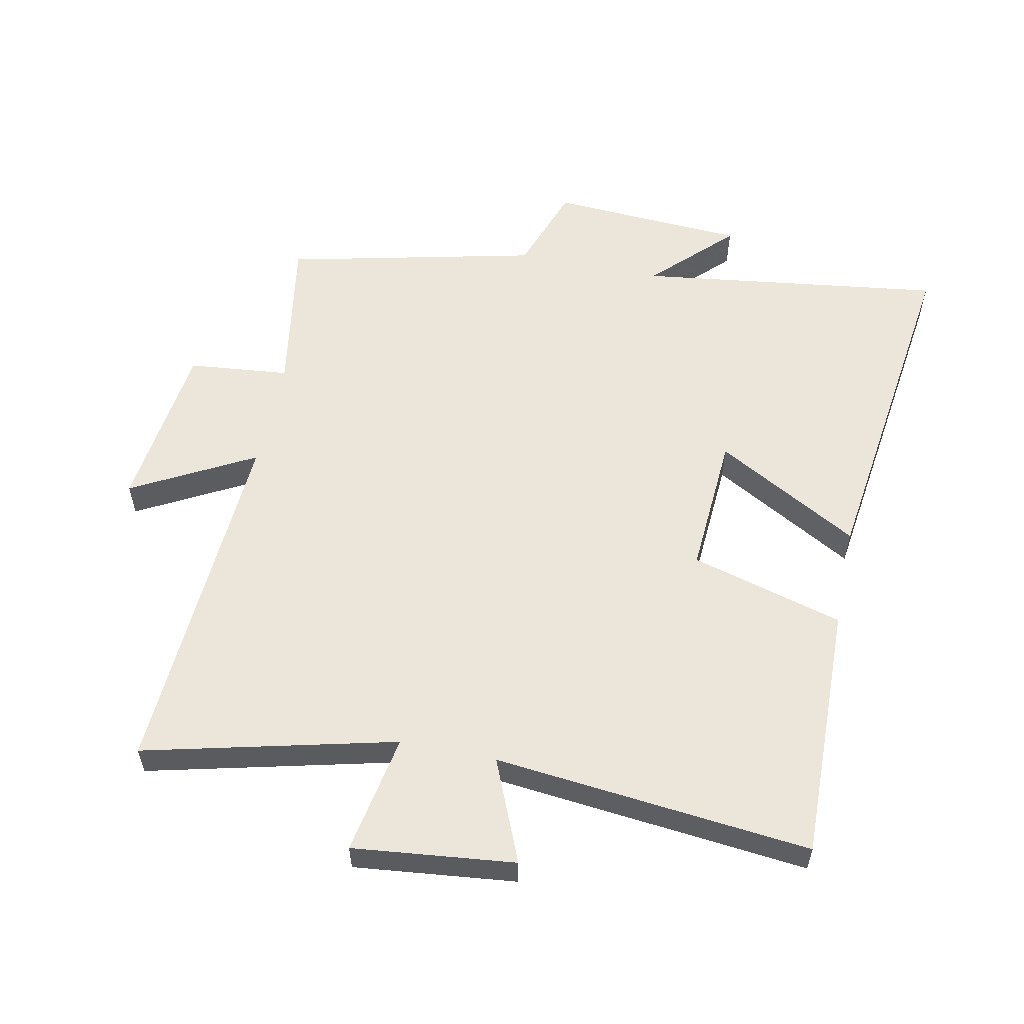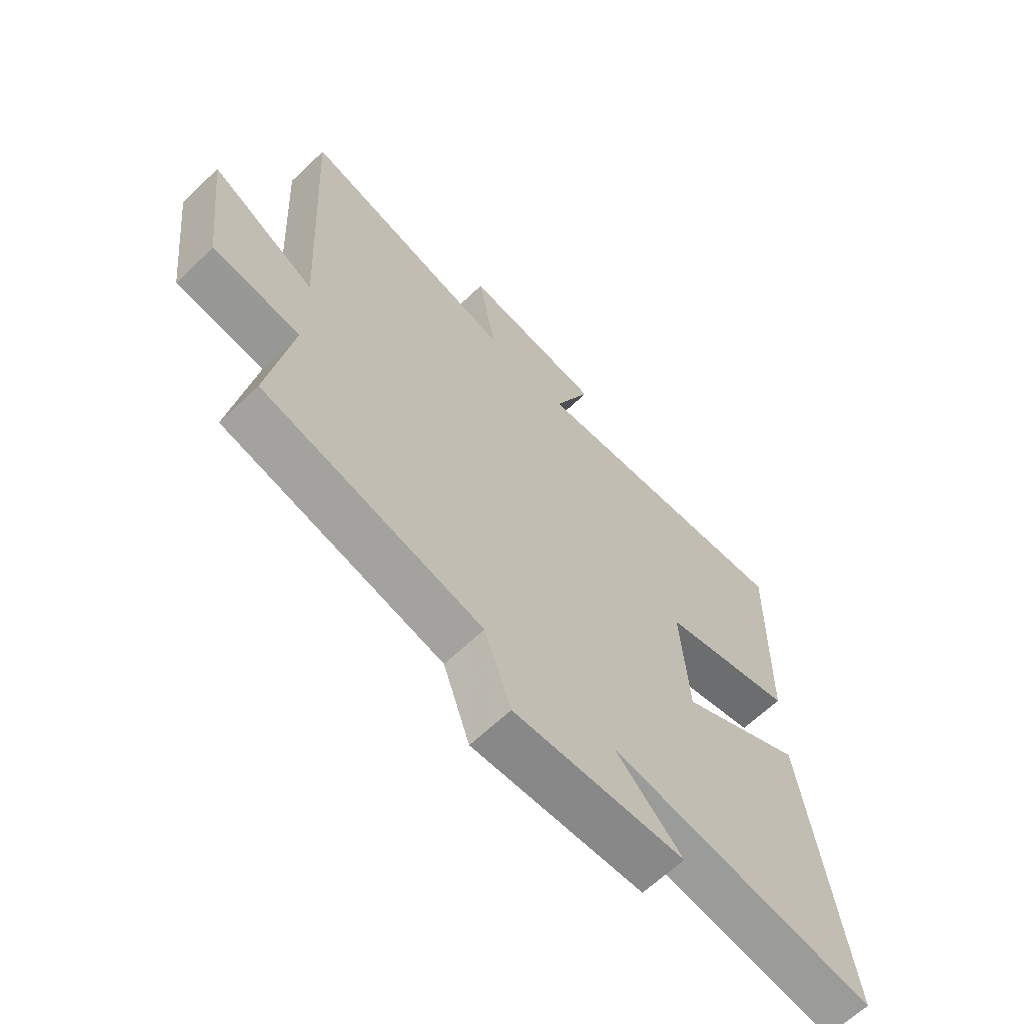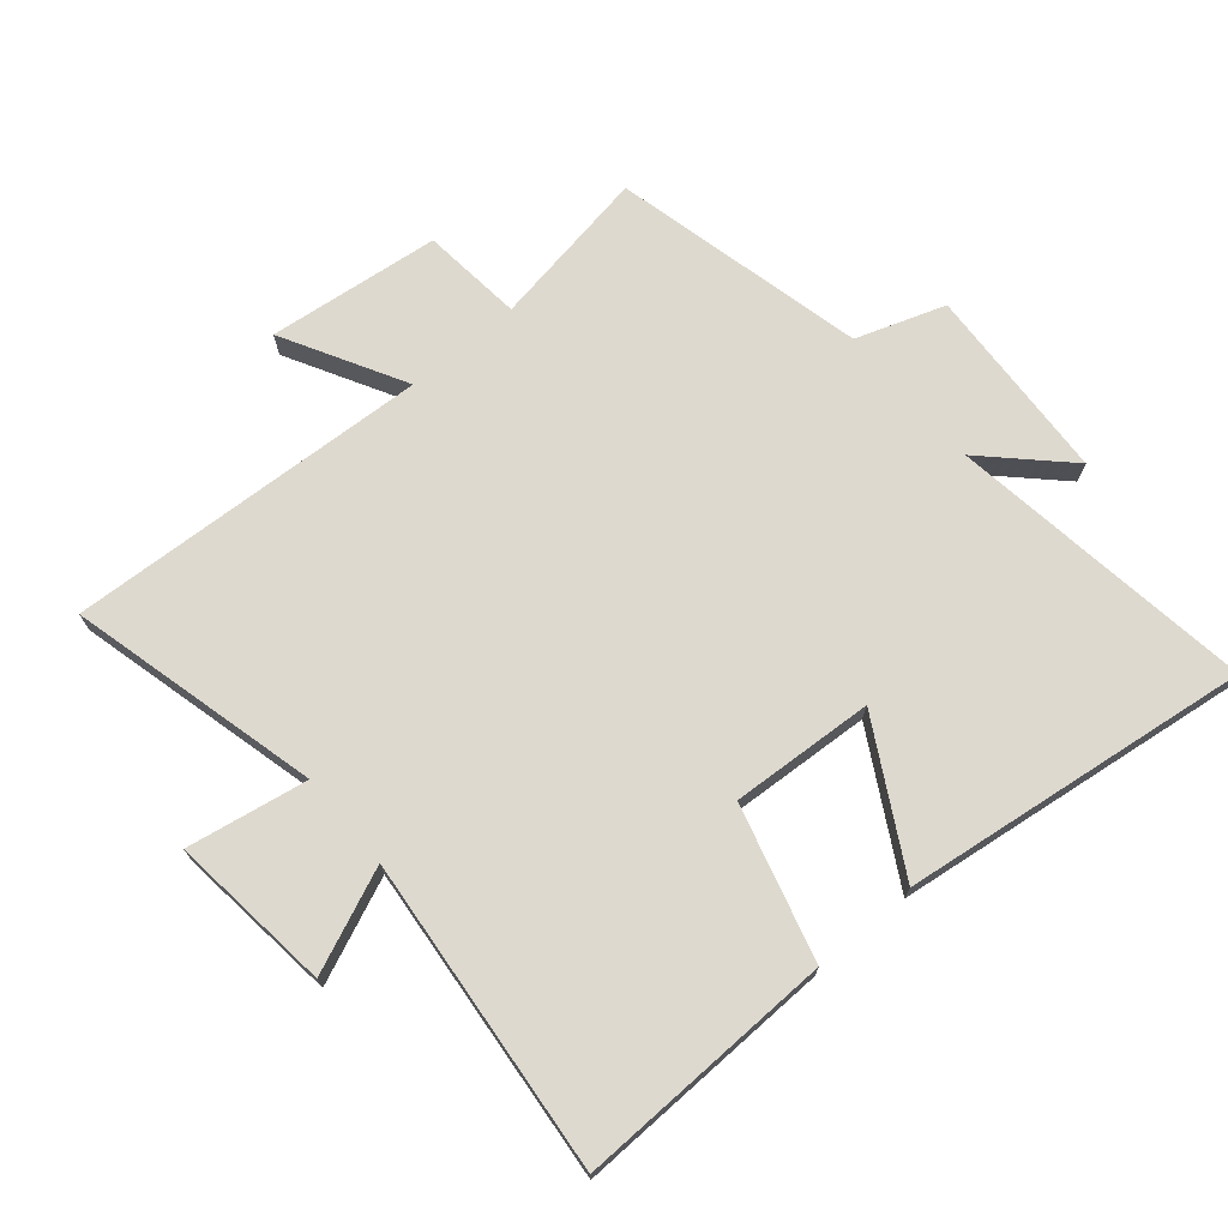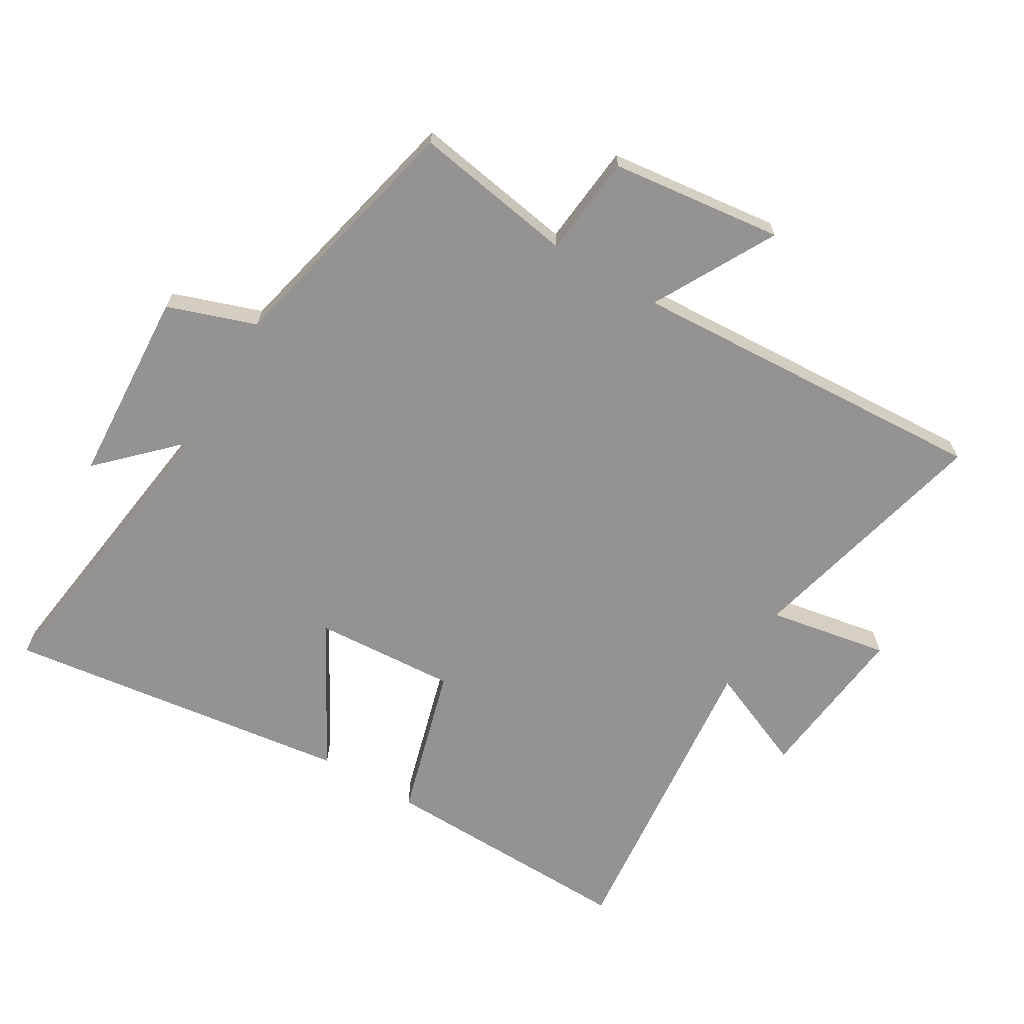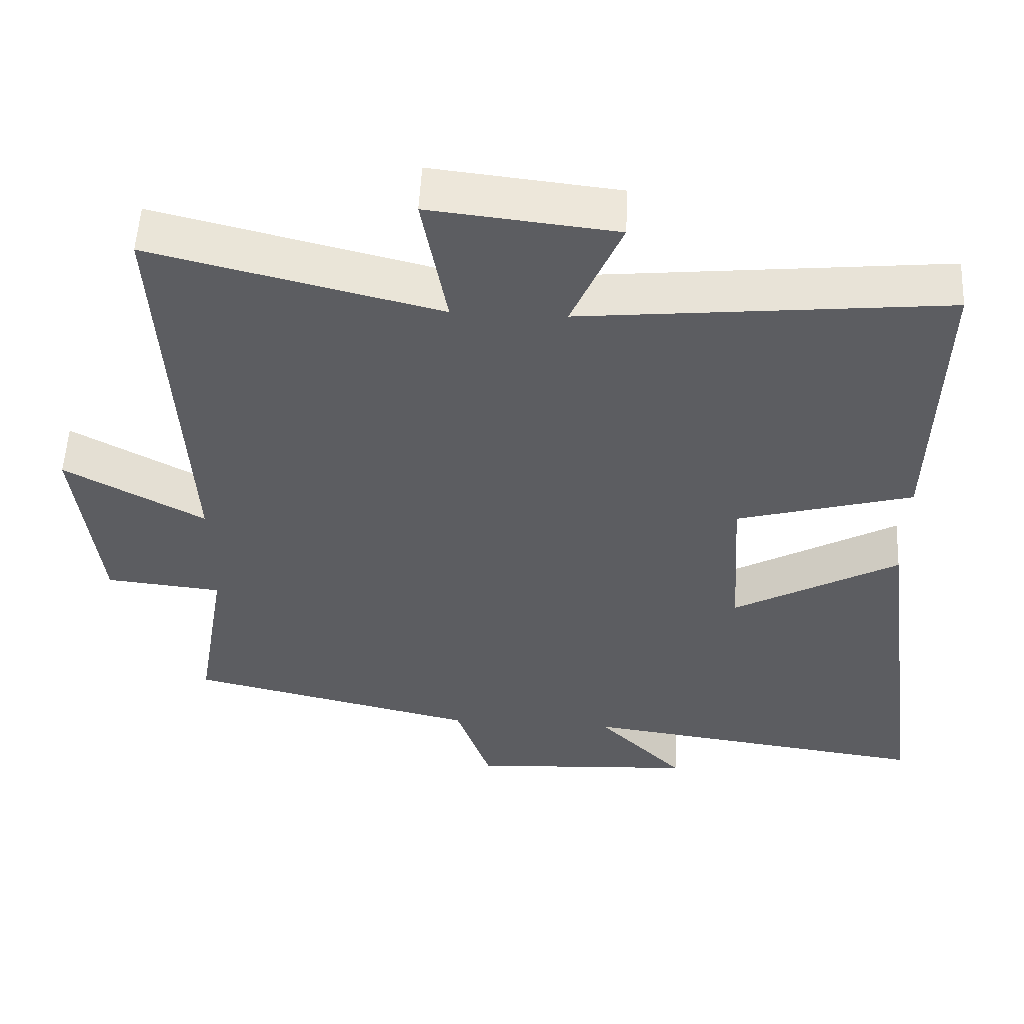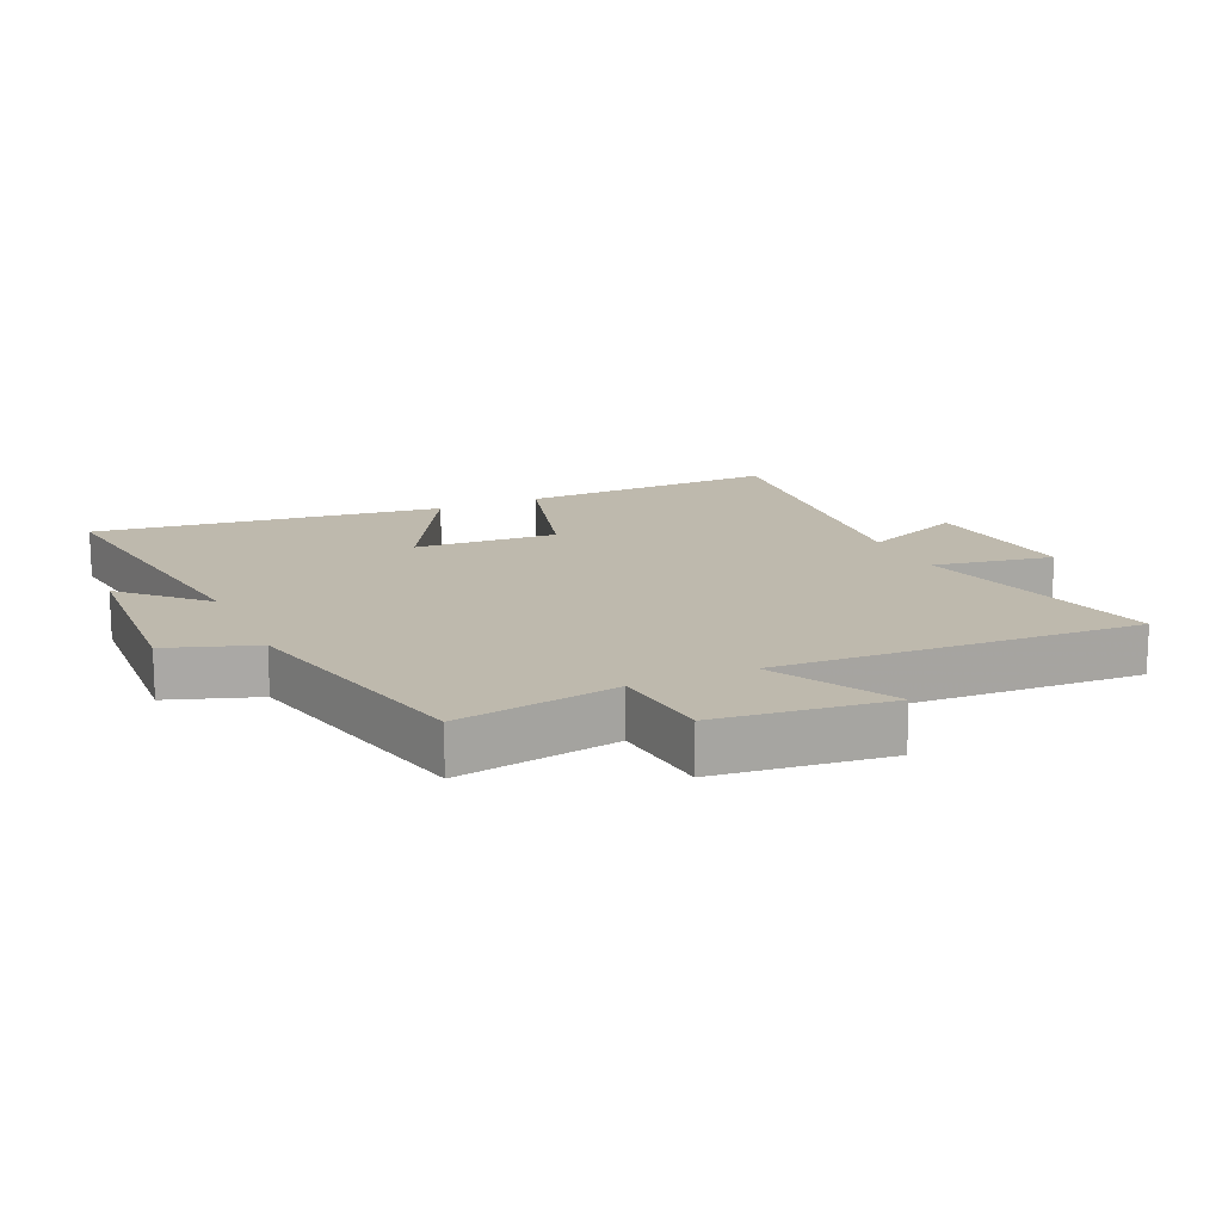
<metadata>
{"format":"obj","ext":"obj","renderer":"f3d","projection":"perspective","resolution":1024,"background":"white","views":[{"elev":56.6,"azim":11.7,"up":"+Y"},{"elev":-64.9,"azim":-46.2,"up":"+Z"},{"elev":71.5,"azim":49.6,"up":"+Y"},{"elev":-66.8,"azim":-120.7,"up":"+Y"},{"elev":53.8,"azim":2.8,"up":"+Z"},{"elev":15.3,"azim":-114.4,"up":"+Y"}]}
</metadata>
<code>
v 0.572 0.07 -0.565
v 0.091 0.07 -0.5
v 0.211 0.07 -0.621
v -0.097 0.07 -0.639
v -0.145 0.07 -0.5
v -0.542 0.07 -0.408
v -0.5 0.07 -0.155
v -0.659 0.07 -0.139
v -0.691 0.07 0.131
v -0.5 0.07 0.027
v -0.531 0.07 0.597
v -0.138 0.07 0.5
v -0.172 0.07 0.689
v 0.082 0.07 0.661
v 0.014 0.07 0.5
v 0.51 0.07 0.55
v 0.5 0.07 0.145
v 0.26 0.07 0.078
v 0.274 0.07 -0.146
v 0.5 0.07 -0.019
v 0.572 0 -0.565
v 0.091 0 -0.5
v 0.211 0 -0.621
v -0.097 0 -0.639
v -0.145 0 -0.5
v -0.542 0 -0.408
v -0.5 0 -0.155
v -0.659 0 -0.139
v -0.691 0 0.131
v -0.5 0 0.027
v -0.531 0 0.597
v -0.138 0 0.5
v -0.172 0 0.689
v 0.082 0 0.661
v 0.014 0 0.5
v 0.51 0 0.55
v 0.5 0 0.145
v 0.26 0 0.078
v 0.274 0 -0.146
v 0.5 0 -0.019
f 19 20 1 2
f 18 19 2
f 15 16 17 18
f 15 18 2
f 12 13 14 15
f 12 15 2
f 10 11 12 2
f 7 8 9 10
f 7 10 2 3
f 5 6 7
f 5 7 3
f 3 4 5
f 22 21 40 39
f 22 39 38
f 38 37 36 35
f 22 38 35
f 35 34 33 32
f 22 35 32
f 22 32 31 30
f 30 29 28 27
f 23 22 30 27
f 27 26 25
f 23 27 25
f 25 24 23
f 1 21 22 2
f 2 22 23 3
f 3 23 24 4
f 4 24 25 5
f 5 25 26 6
f 6 26 27 7
f 7 27 28 8
f 8 28 29 9
f 9 29 30 10
f 10 30 31 11
f 11 31 32 12
f 12 32 33 13
f 13 33 34 14
f 14 34 35 15
f 15 35 36 16
f 16 36 37 17
f 17 37 38 18
f 18 38 39 19
f 19 39 40 20
f 20 40 21 1

</code>
